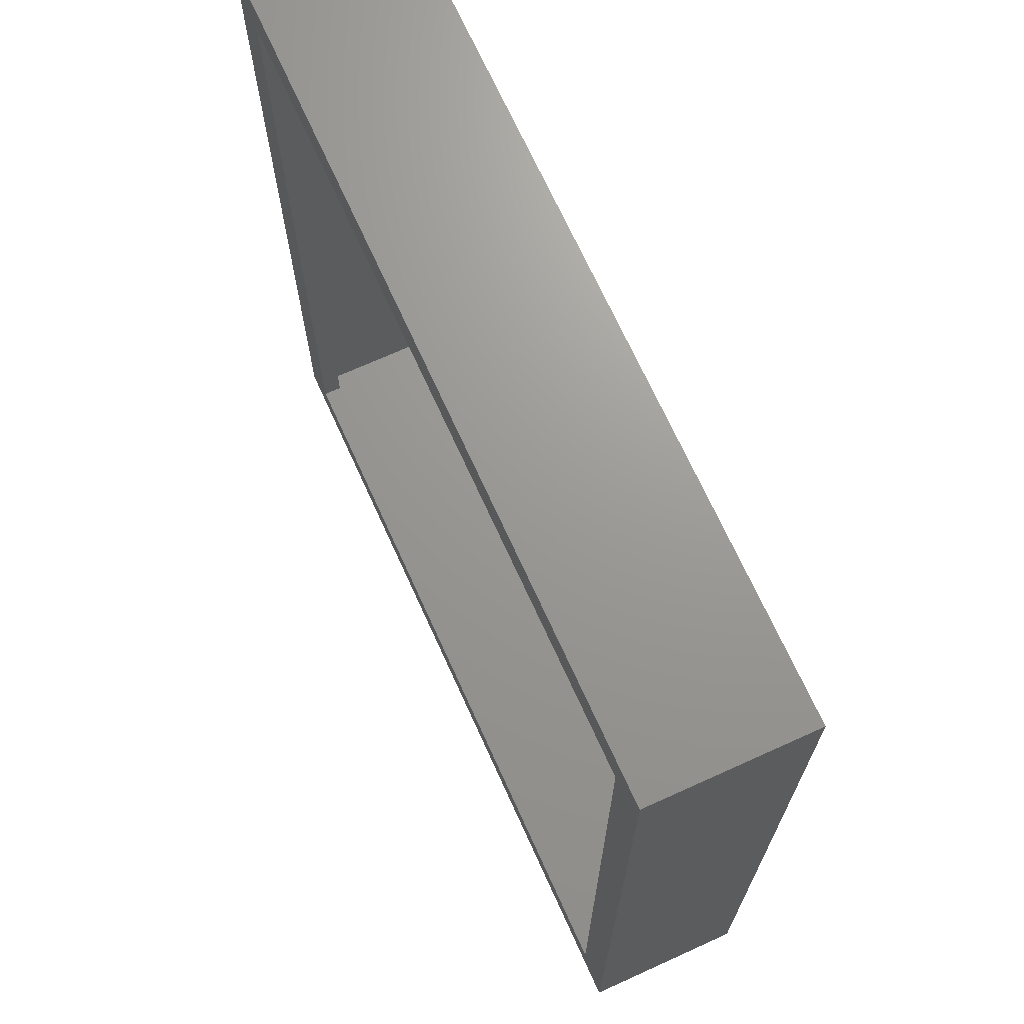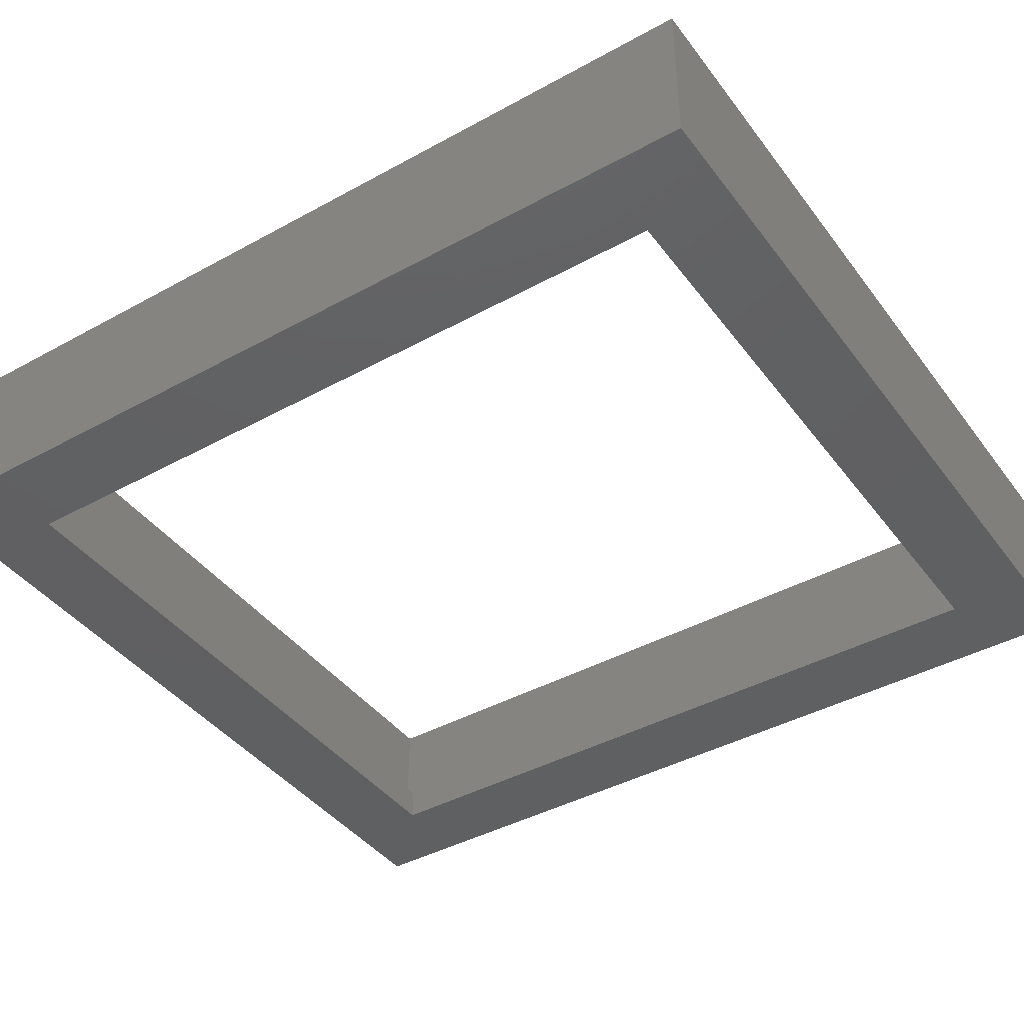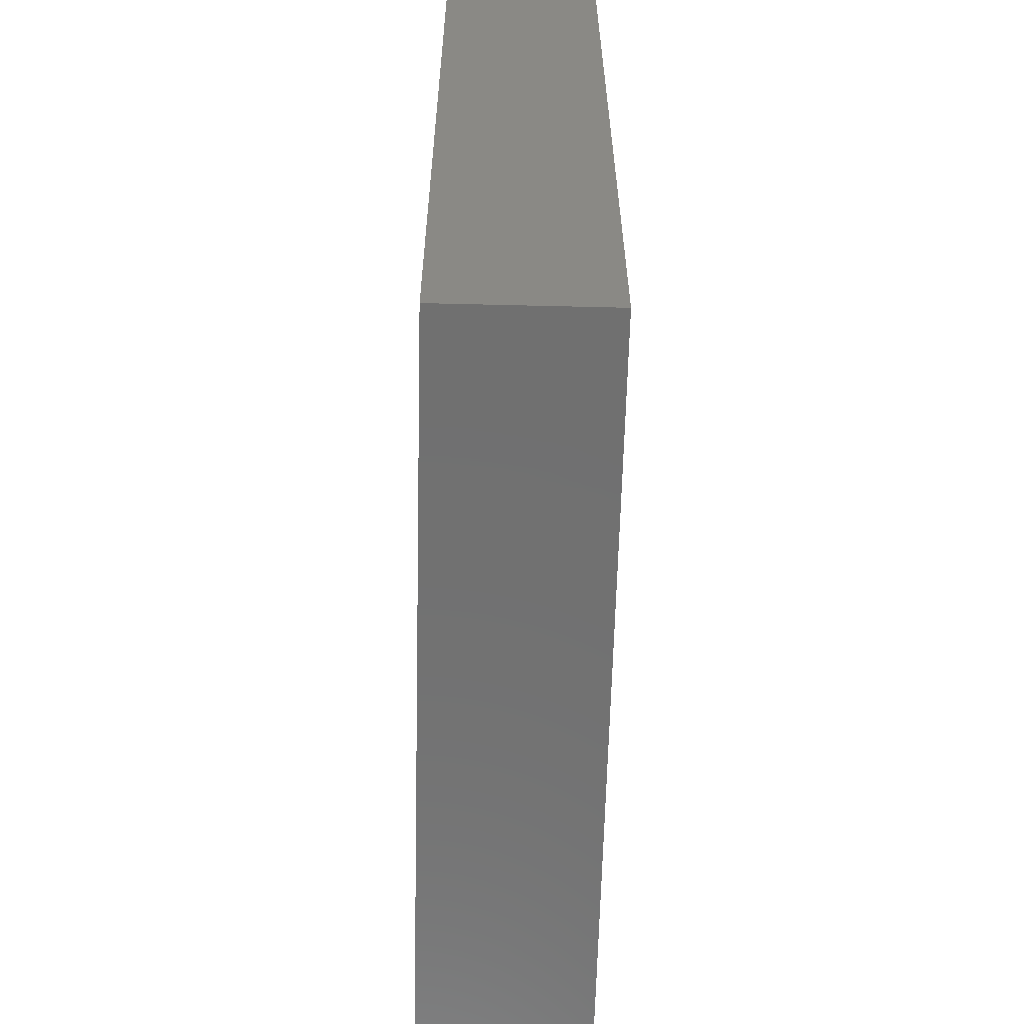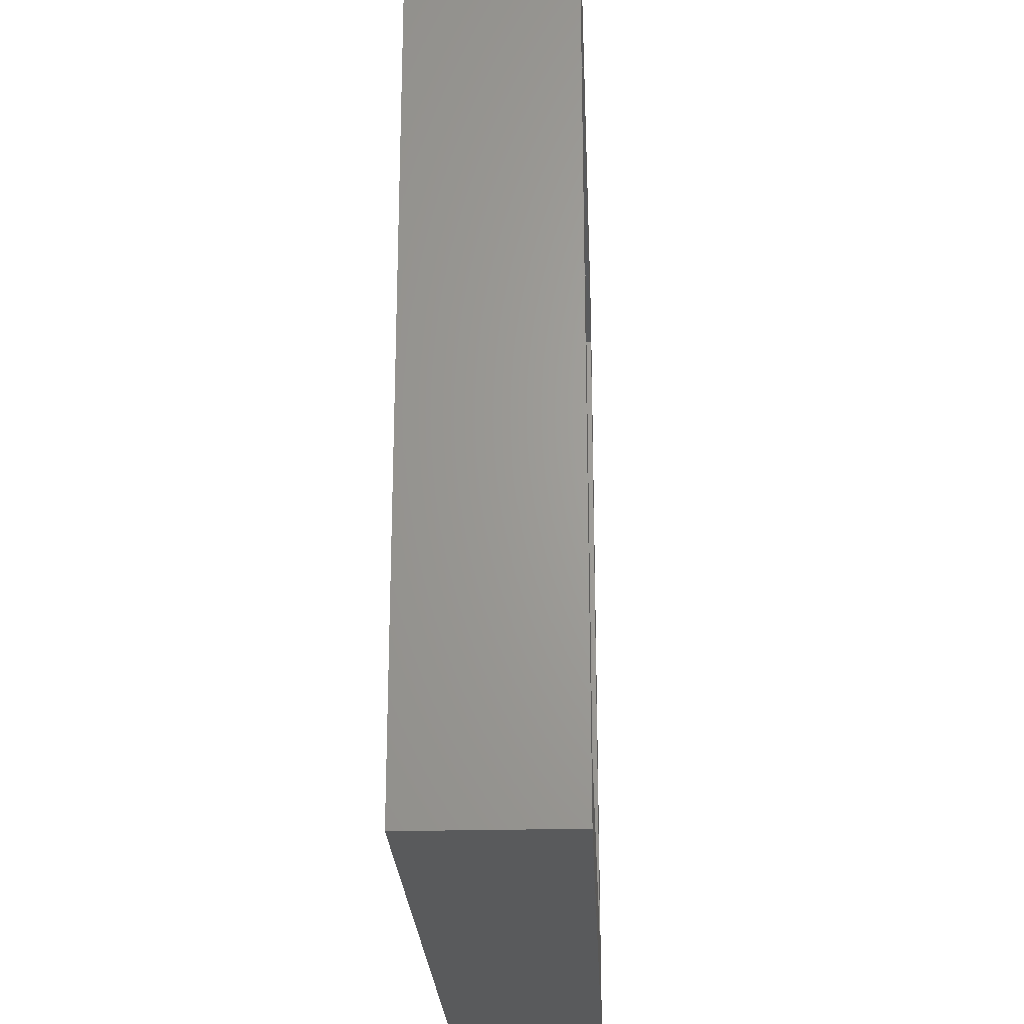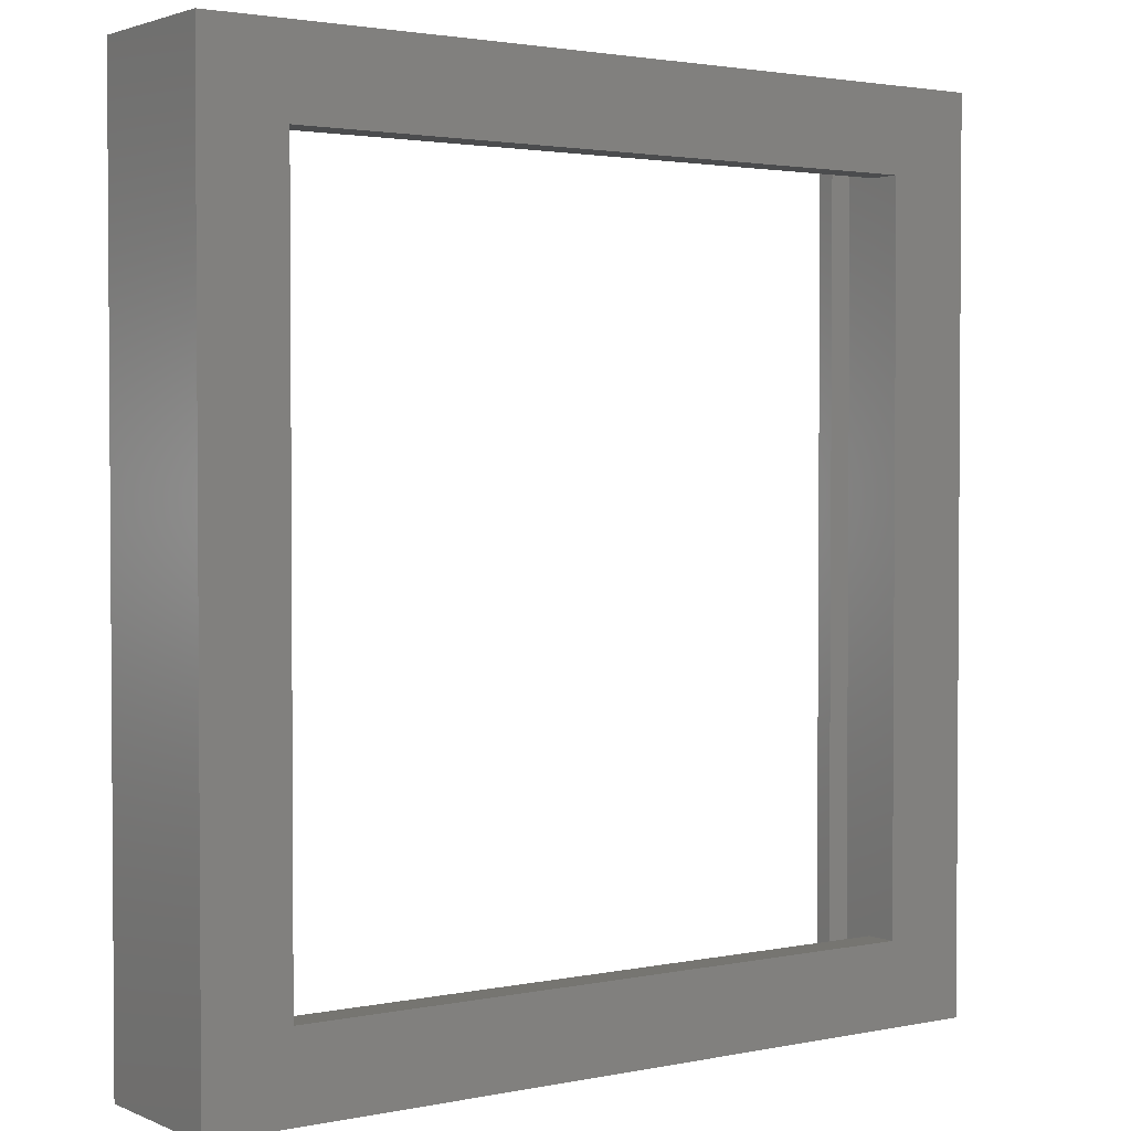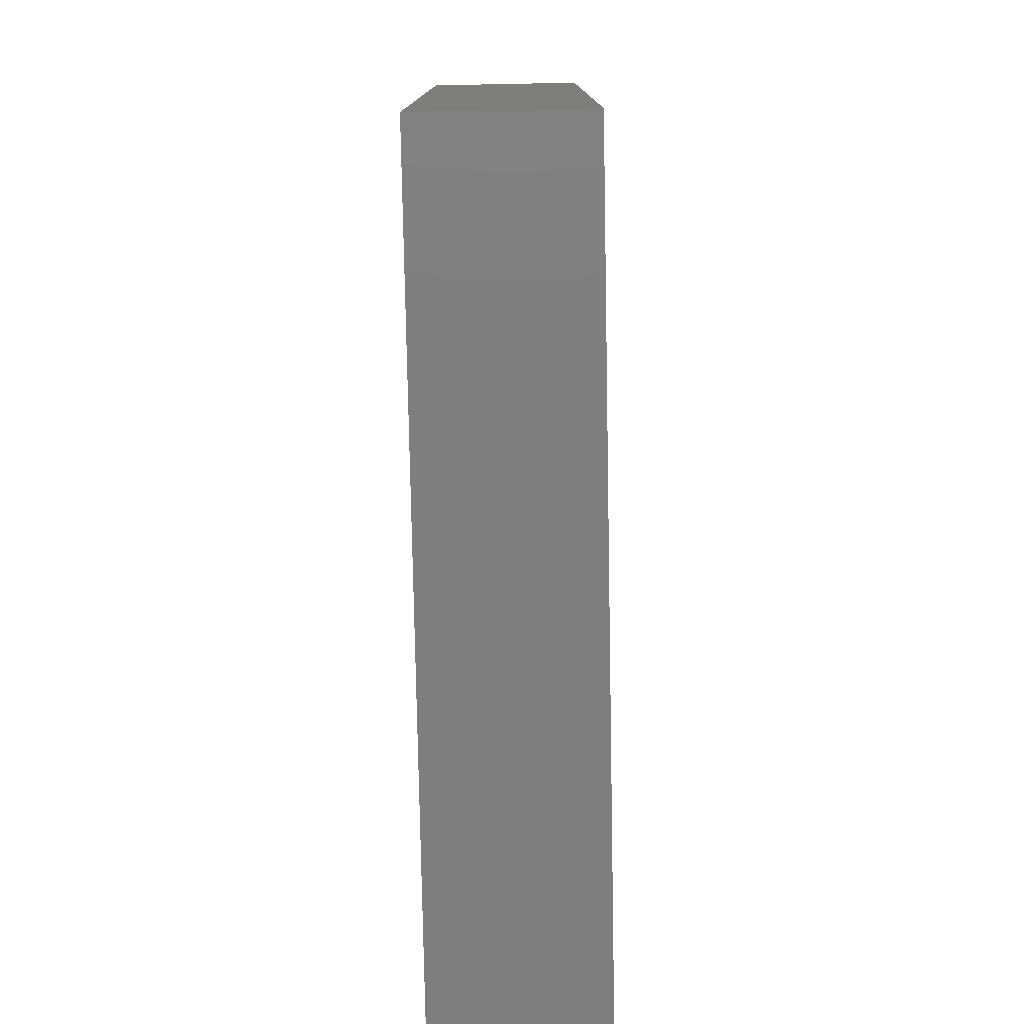
<metadata>
{"format":"stl","ext":"stl","renderer":"f3d","projection":"perspective","resolution":1024,"background":"white","views":[{"elev":69.8,"azim":65.6,"up":"+Y"},{"elev":-41.6,"azim":-56.4,"up":"+Z"},{"elev":-62.3,"azim":-91.4,"up":"+Y"},{"elev":-24.0,"azim":92.5,"up":"+Y"},{"elev":2.3,"azim":144.8,"up":"+Y"},{"elev":-78.5,"azim":-88.9,"up":"+Y"}]}
</metadata>
<code>
# stl→obj: 42 verts, 84 faces
v -0.6172 0.7109 0.03125
v -0.6172 0.6797 0.2344
v -0.6172 0.7109 0.2344
v -0.6172 0.6797 0.05469
v -0.6172 -0.7188 0.03125
v -0.6172 -0.6875 0.05469
v -0.6172 -0.7188 0.2344
v -0.6172 -0.6875 0.2344
v -0.6172 0.6797 0.2656
v -0.6172 -0.6875 0.2656
v 0.6205 -0.6875 0.05469
v 0.5456 -0.6094 0.05469
v -0.5469 -0.6094 0.05469
v -0.5469 0.6094 0.05469
v 0.6205 0.6797 0.05469
v 0.5456 0.6094 0.05469
v 0.6205 0.6797 0.2656
v 0.6205 -0.6875 0.2656
v 0.6517 0.7109 0.2344
v 0.6549 0.7188 0.2344
v 0.6517 -0.7188 0.2344
v 0.6549 -0.7188 0.2344
v -0.6562 0.7188 0.2344
v -0.6562 -0.7188 0.2344
v 0.6517 0.7109 0.03125
v 0.6517 -0.7188 0.03125
v 0.6549 -0.7188 0.03125
v 0.6549 0.7188 0.03125
v -0.6562 0.7188 0.03125
v -0.6562 -0.7188 0.03125
v 0.6862 -0.75 0.2656
v -0.6875 -0.75 0.2656
v -0.6875 0.75 0.2656
v 0.6862 0.75 0.2656
v -0.5469 0.6094 0
v -0.5469 -0.6094 0
v 0.5456 -0.6094 0
v 0.5456 0.6094 0
v -0.6875 0.75 0
v -0.6875 -0.75 0
v 0.6862 -0.75 0
v 0.6862 0.75 0
f 1 2 3
f 2 1 4
f 4 1 5
f 4 5 6
f 6 5 7
f 6 7 8
f 2 9 8
f 8 9 10
f 11 12 6
f 6 12 13
f 6 13 4
f 4 13 14
f 4 14 15
f 15 14 16
f 15 16 11
f 11 16 12
f 17 9 15
f 15 9 2
f 15 2 4
f 11 6 18
f 18 6 8
f 18 8 10
f 19 20 21
f 20 22 21
f 3 2 23
f 3 23 20
f 3 20 19
f 7 24 8
f 8 24 23
f 8 23 2
f 25 1 19
f 19 1 3
f 26 25 21
f 21 25 19
f 21 22 26
f 26 22 27
f 1 25 28
f 1 28 29
f 1 29 30
f 1 30 5
f 26 27 25
f 25 27 28
f 24 7 30
f 30 7 5
f 22 20 27
f 27 20 28
f 20 23 28
f 28 23 29
f 23 24 29
f 29 24 30
f 31 18 32
f 32 18 10
f 32 10 33
f 33 10 9
f 33 9 34
f 34 9 17
f 34 17 31
f 31 17 18
f 14 13 35
f 35 13 36
f 13 12 36
f 36 12 37
f 12 16 37
f 37 16 38
f 16 14 38
f 38 14 35
f 11 18 15
f 15 18 17
f 39 36 40
f 40 36 37
f 40 37 41
f 36 39 35
f 35 39 42
f 35 42 38
f 38 42 41
f 38 41 37
f 33 39 32
f 32 39 40
f 34 42 33
f 33 42 39
f 31 41 34
f 34 41 42
f 32 40 31
f 31 40 41

</code>
